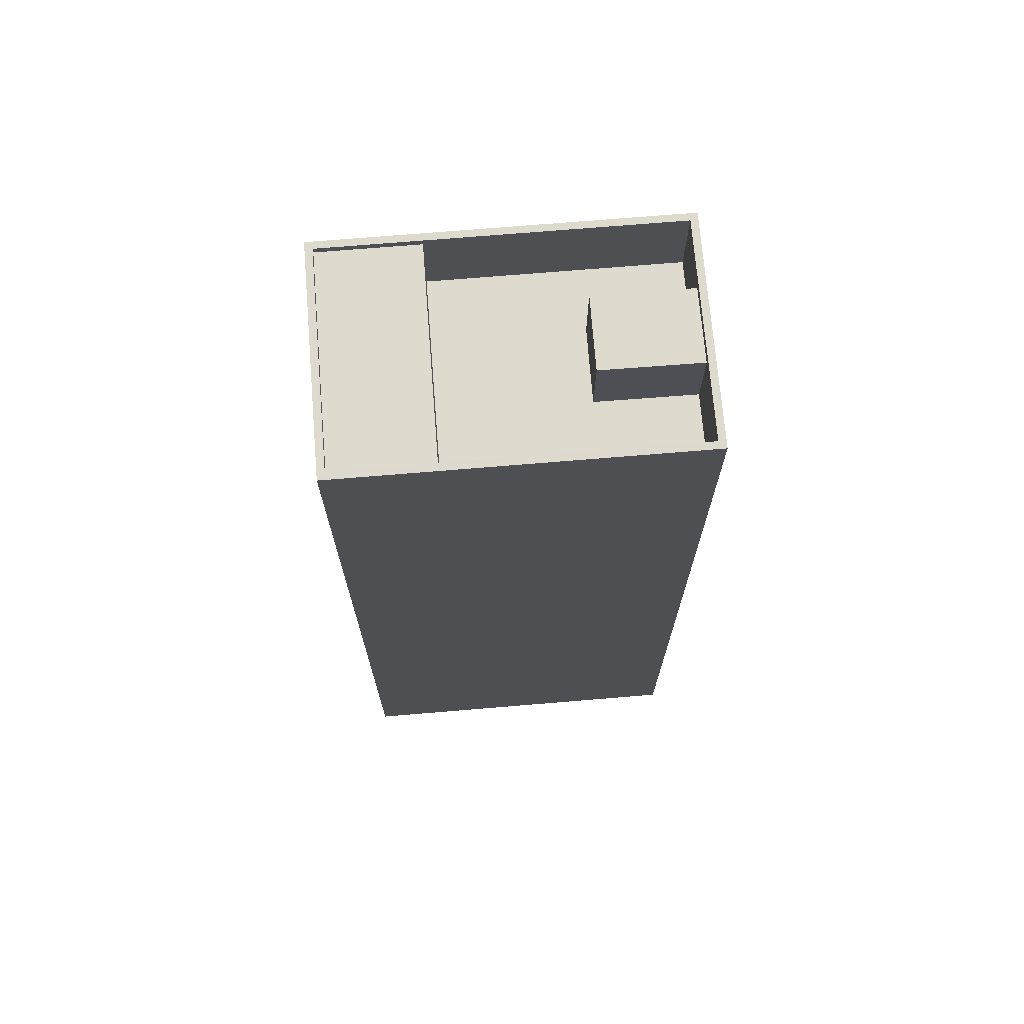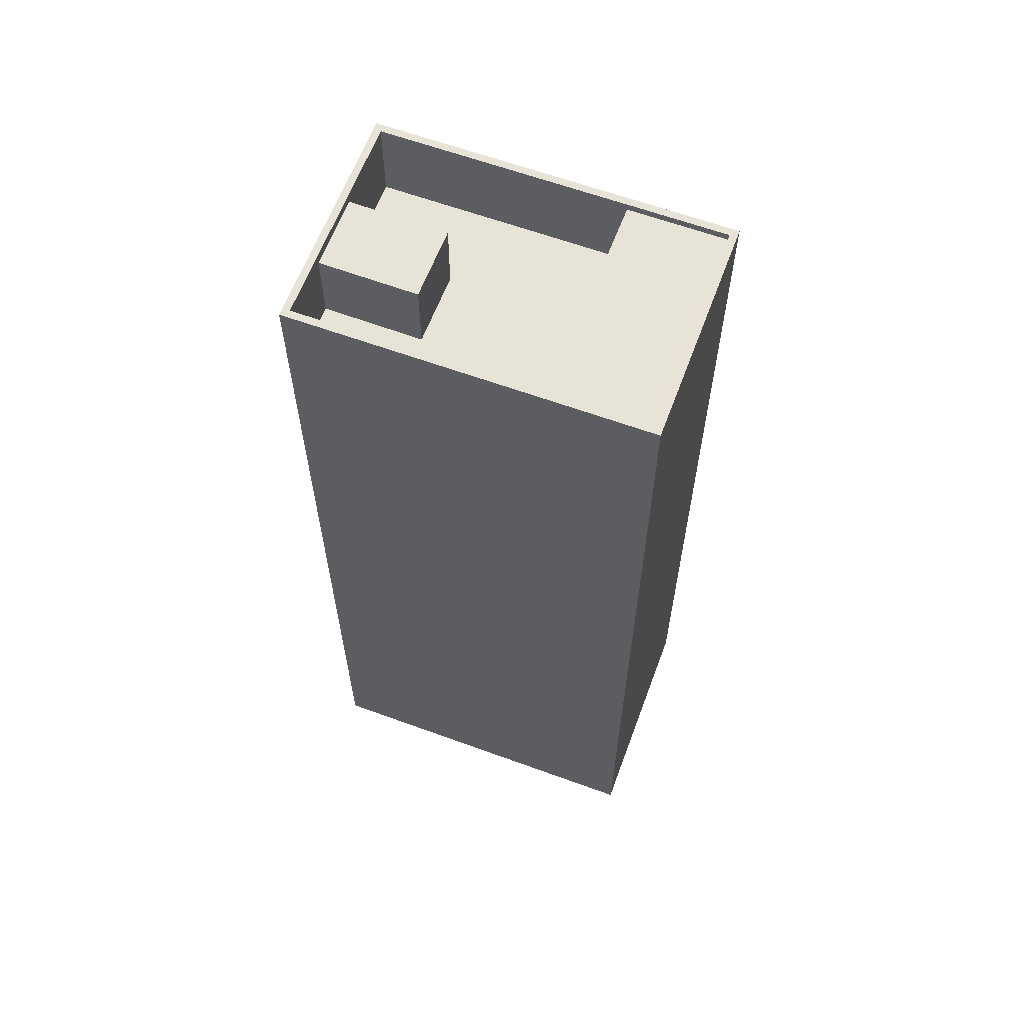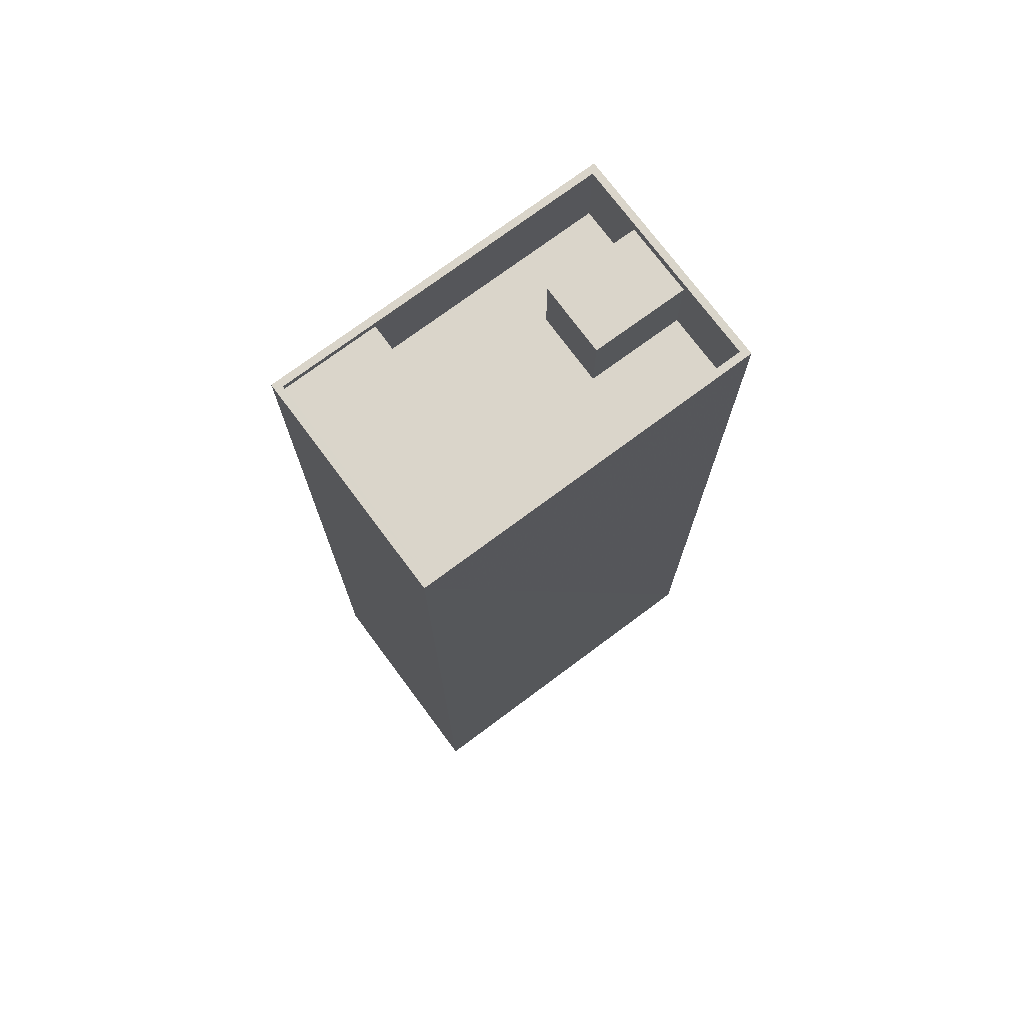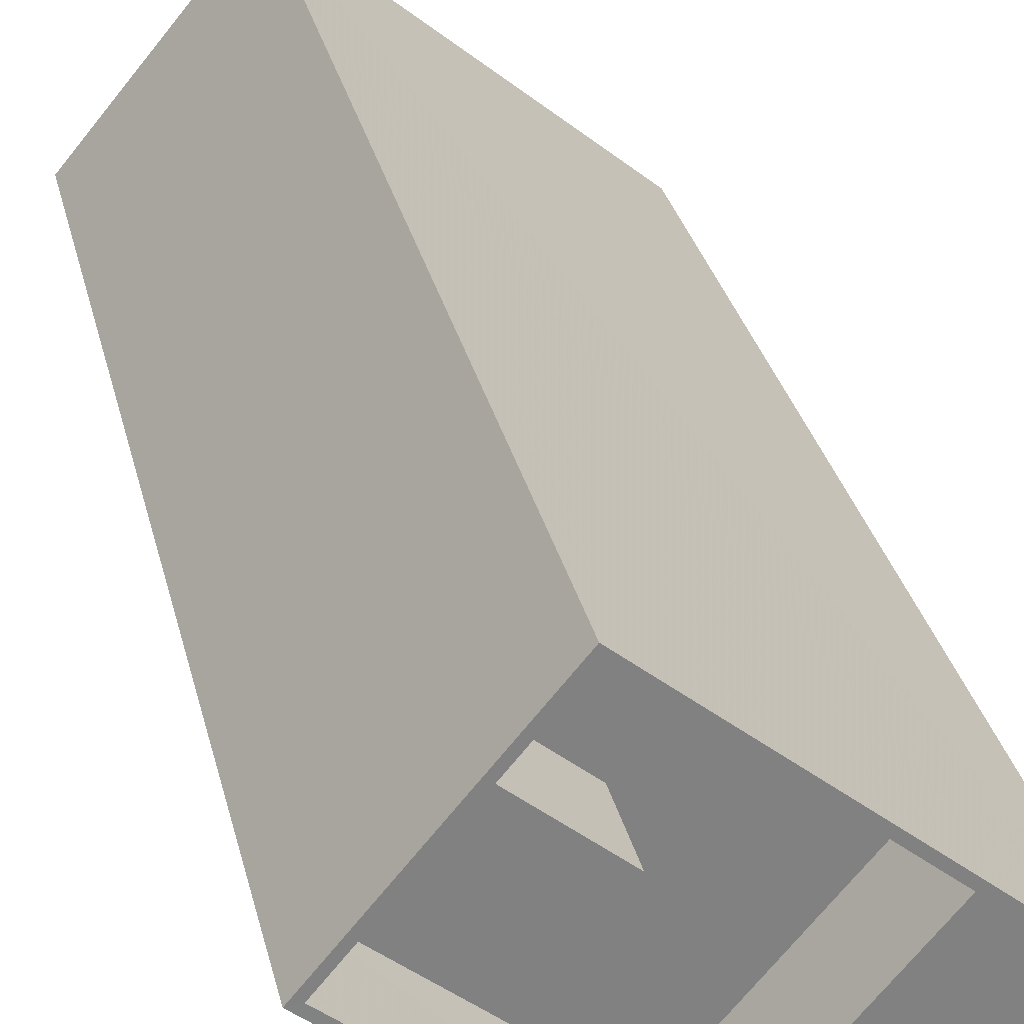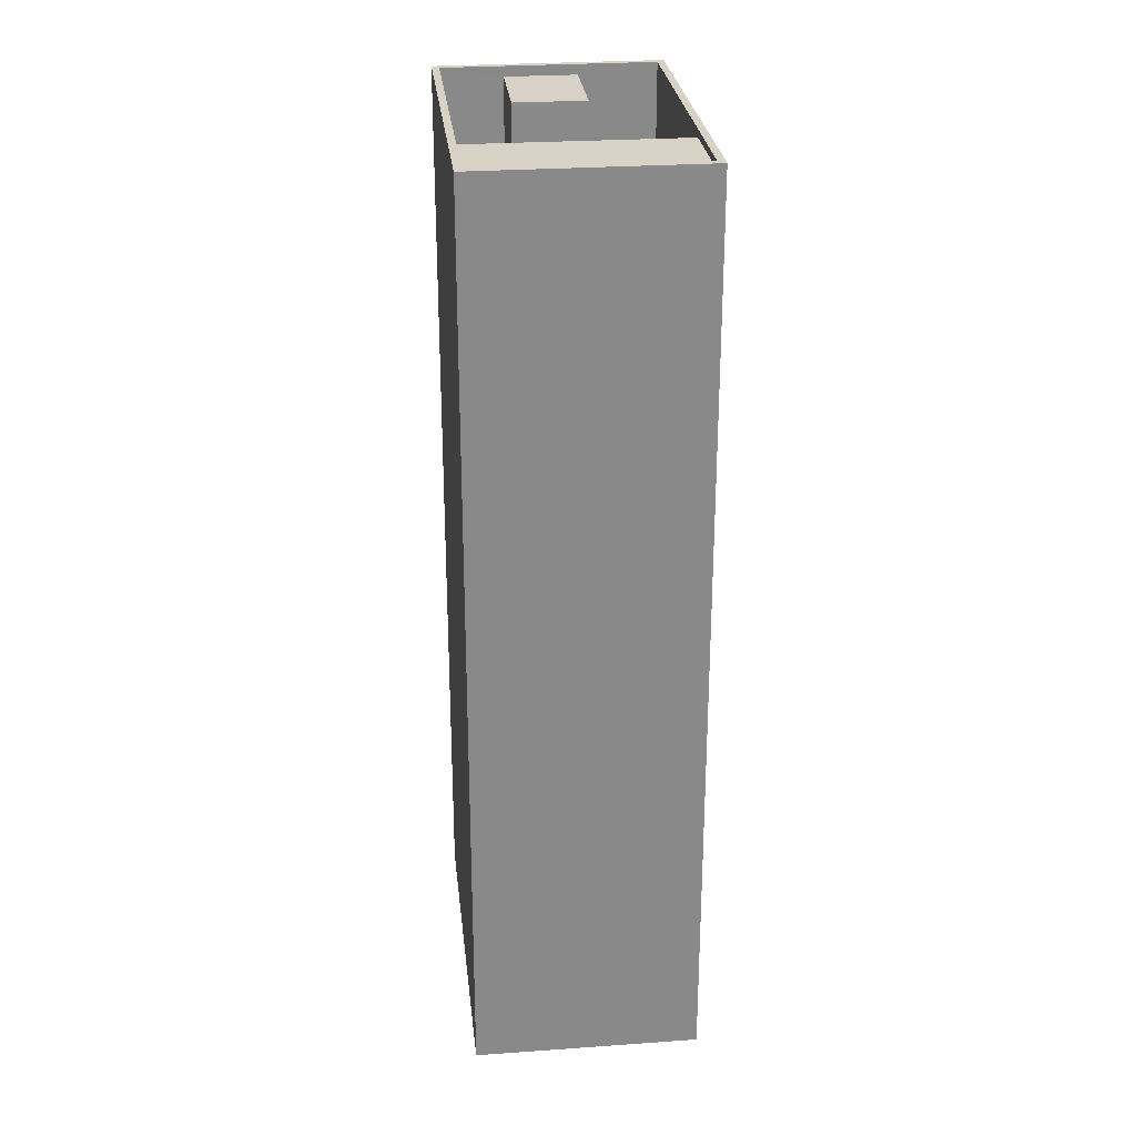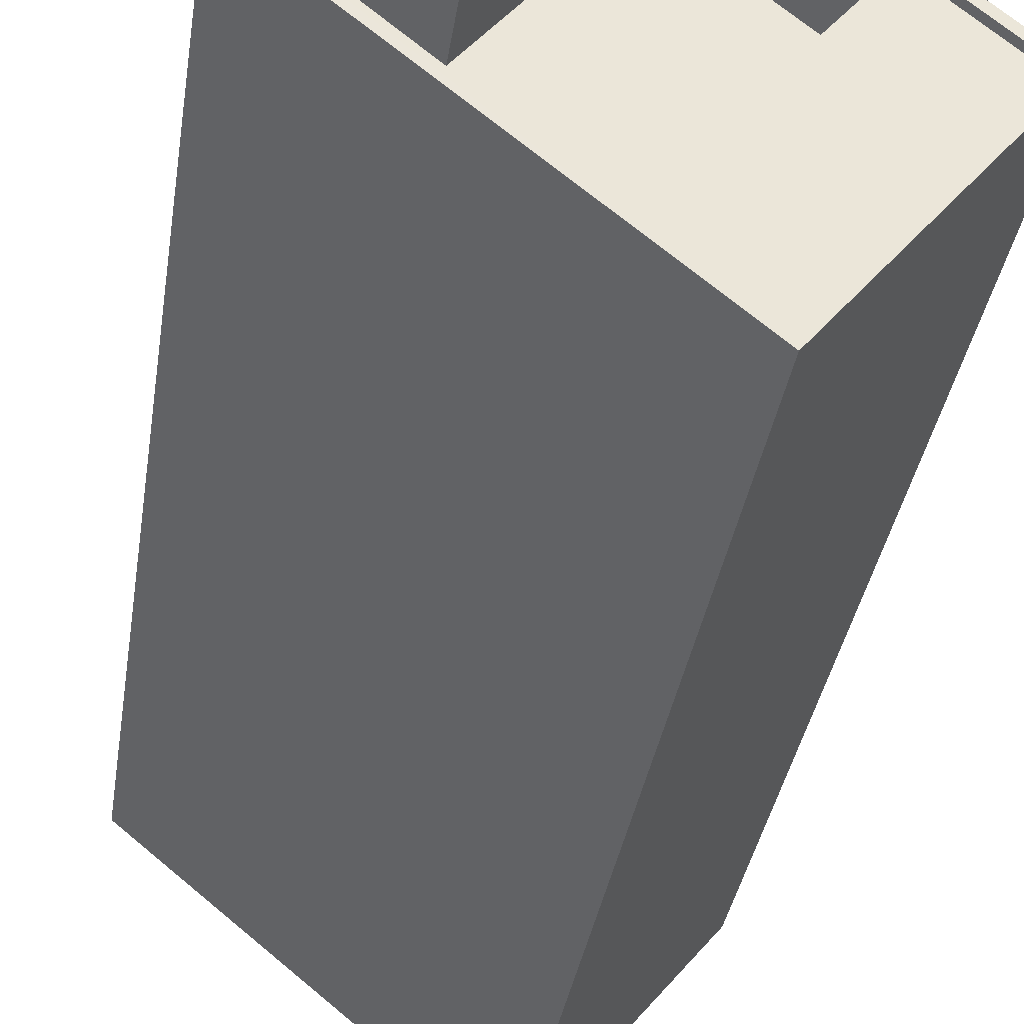
<metadata>
{"format":"obj","ext":"obj","renderer":"f3d","projection":"perspective","resolution":1024,"background":"white","views":[{"elev":71.3,"azim":135.5,"up":"+Z"},{"elev":62.4,"azim":-19.4,"up":"+Z"},{"elev":74.3,"azim":103.6,"up":"+Z"},{"elev":29.8,"azim":-12.5,"up":"+Y"},{"elev":27.2,"azim":44.0,"up":"+Z"},{"elev":-32.4,"azim":-7.9,"up":"+Y"}]}
</metadata>
<code>
v -6344 -3.662e+04 4.268
v -6332 -3.663e+04 4.263
v -6338 -3.663e+04 4.262
v -6350 -3.662e+04 4.267
v -6348 -3.662e+04 42.22
v -6345 -3.662e+04 42.21
v -6343 -3.662e+04 42.21
v -6346 -3.662e+04 42.22
v -6343 -3.662e+04 39.14
v -6344 -3.662e+04 39.15
v -6346 -3.662e+04 39.15
v -6336 -3.662e+04 39.14
v -6348 -3.662e+04 39.15
v -6349 -3.662e+04 39.15
v -6345 -3.662e+04 39.14
v -6342 -3.663e+04 39.14
v -6349 -3.662e+04 42.65
v -6350 -3.662e+04 42.65
v -6338 -3.663e+04 42.64
v -6338 -3.663e+04 42.64
v -6332 -3.663e+04 42.64
v -6333 -3.663e+04 42.64
v -6344 -3.662e+04 42.65
v -6344 -3.662e+04 42.65
v -6338 -3.663e+04 42.34
v -6336 -3.662e+04 42.34
v -6342 -3.663e+04 42.34
v -6333 -3.663e+04 42.34
f 1 2 3
f 4 1 3
f 5 6 7
f 8 5 7
f 9 10 11
f 10 9 12
f 13 14 15
f 16 12 9
f 14 16 15
f 16 9 15
f 17 18 19
f 20 17 19
f 19 21 22
f 23 18 17
f 24 18 23
f 24 22 21
f 19 22 20
f 22 24 23
f 25 26 27
f 25 28 26
f 13 15 6
f 5 13 6
f 11 7 9
f 11 8 7
f 9 7 6
f 15 9 6
f 28 20 22
f 28 25 20
f 20 27 17
f 17 27 14
f 20 25 27
f 14 27 16
f 14 13 5
f 5 17 14
f 17 8 23
f 10 8 11
f 23 8 10
f 17 5 8
f 28 22 26
f 12 26 10
f 10 26 23
f 26 22 23
f 19 18 4
f 3 19 4
f 18 24 1
f 4 18 1
f 1 21 2
f 1 24 21
f 19 3 2
f 21 19 2
f 27 26 12
f 16 27 12

</code>
